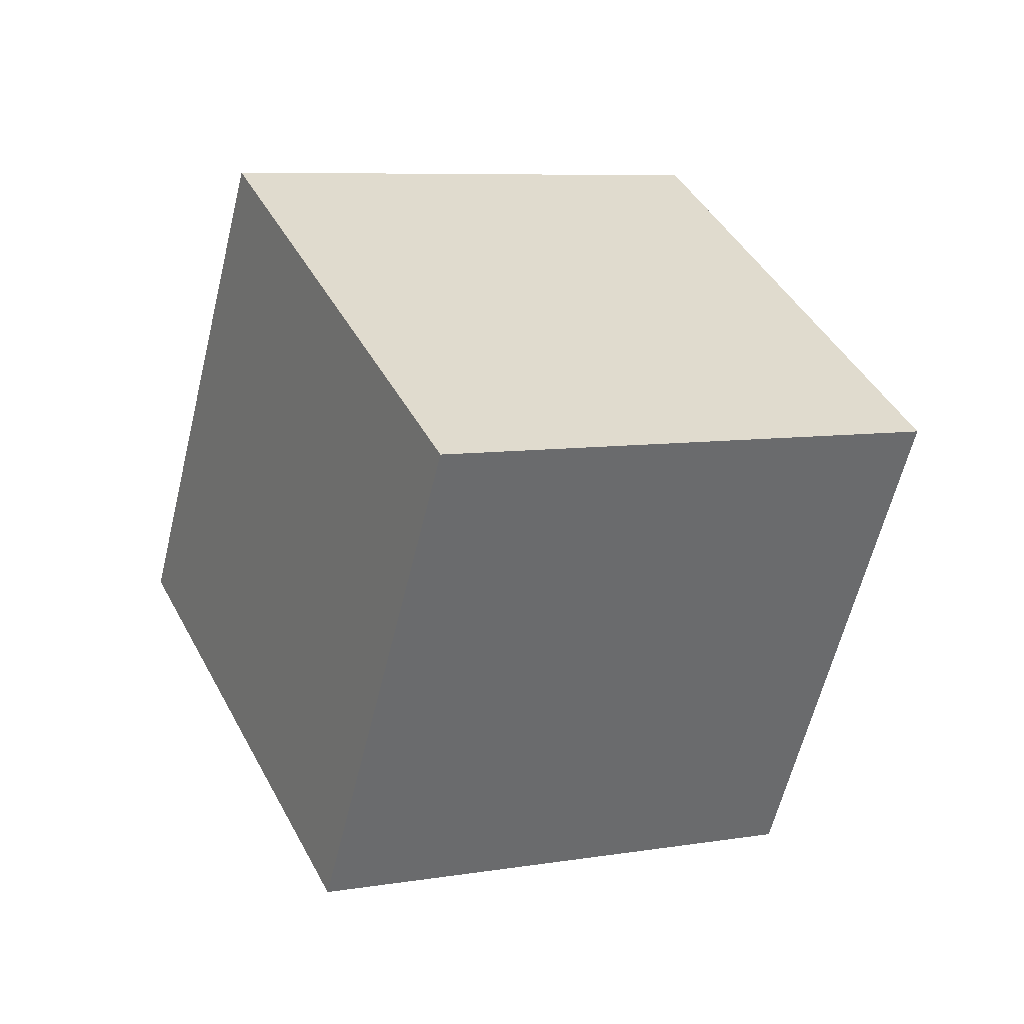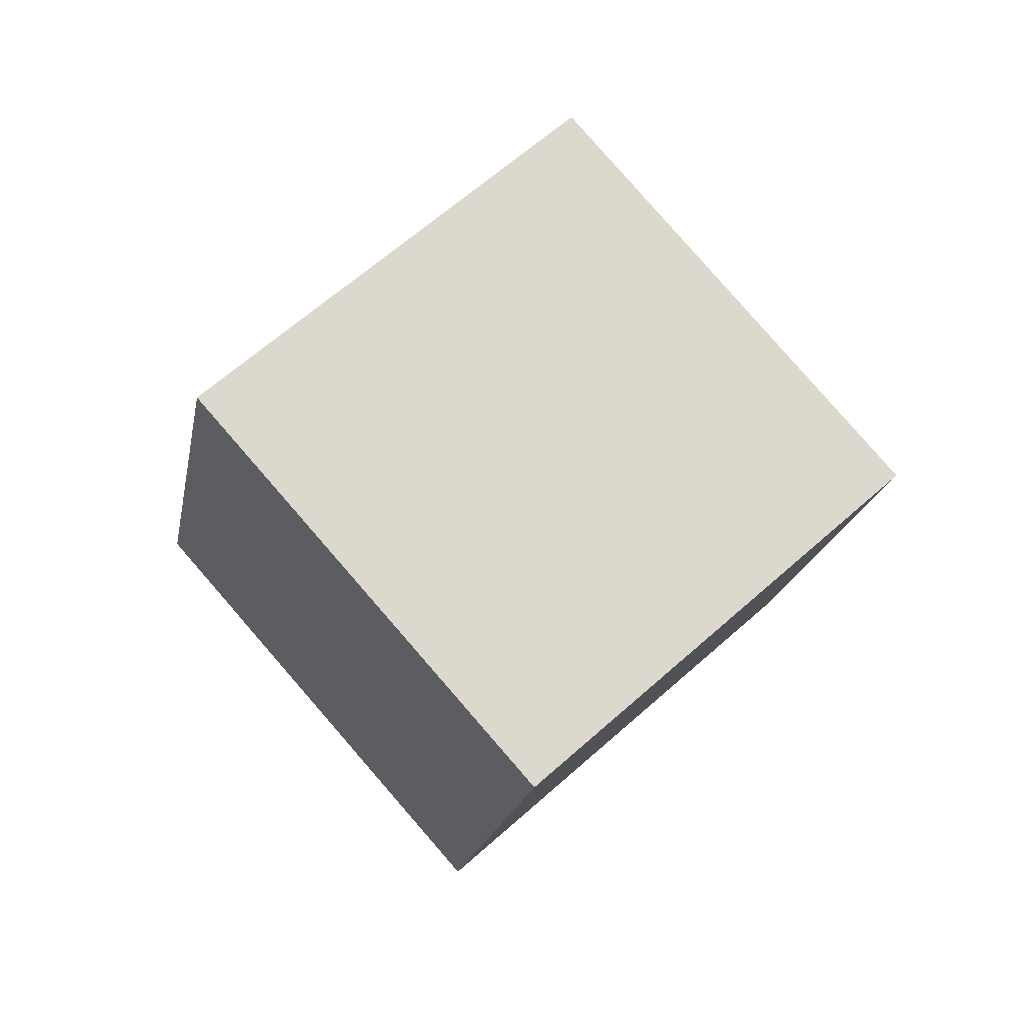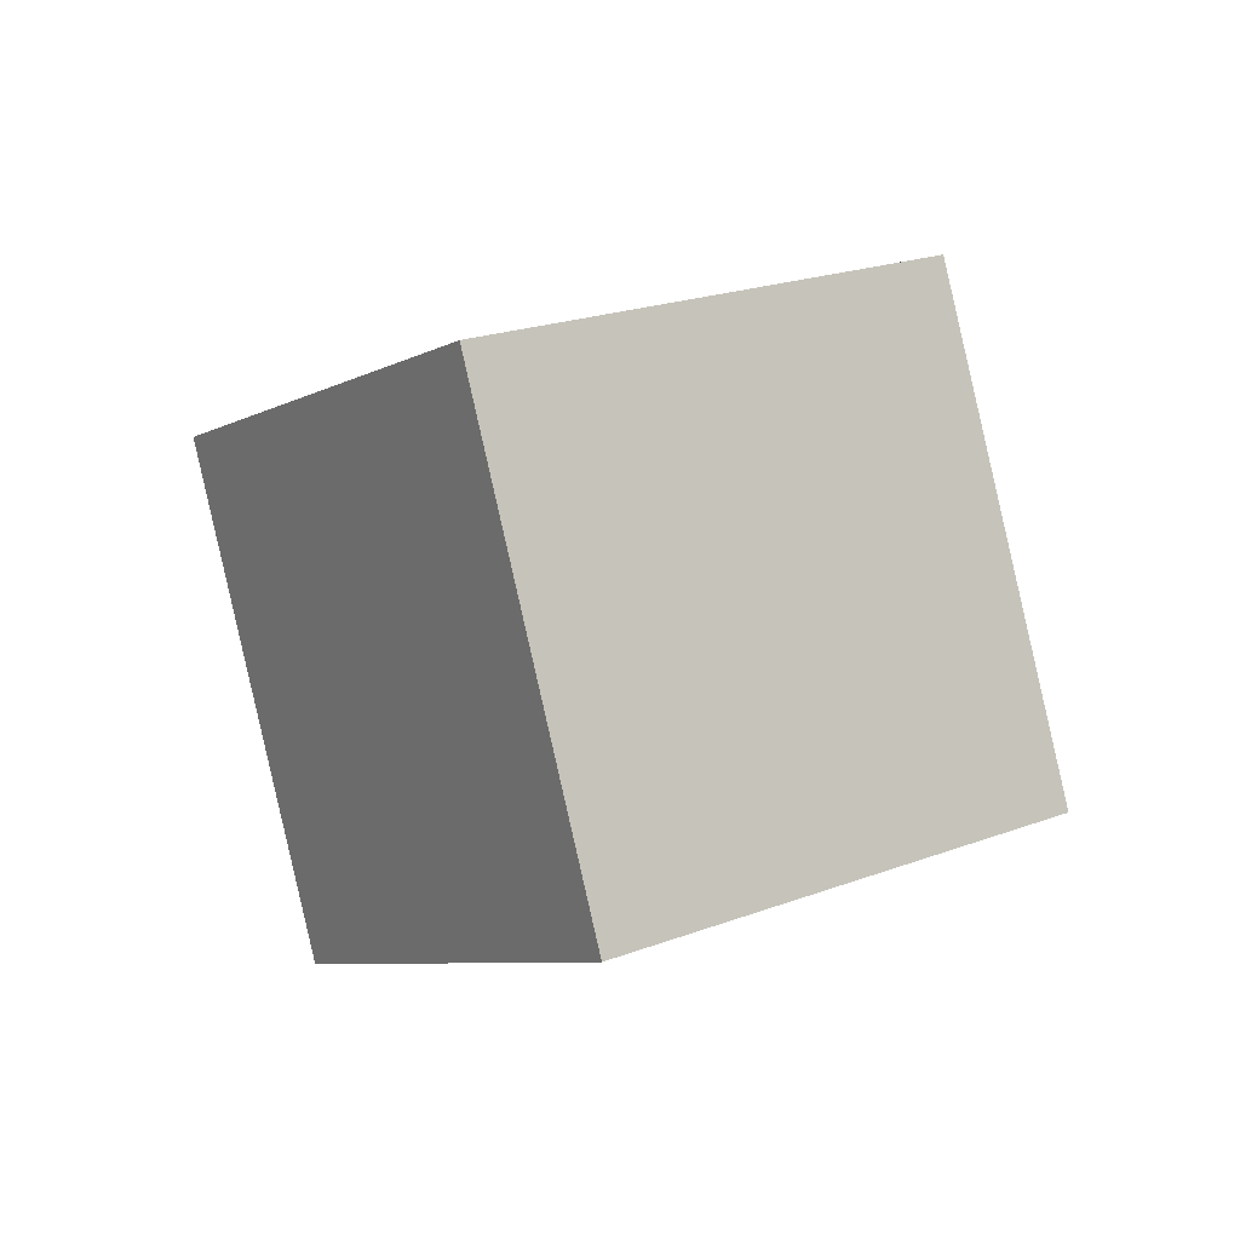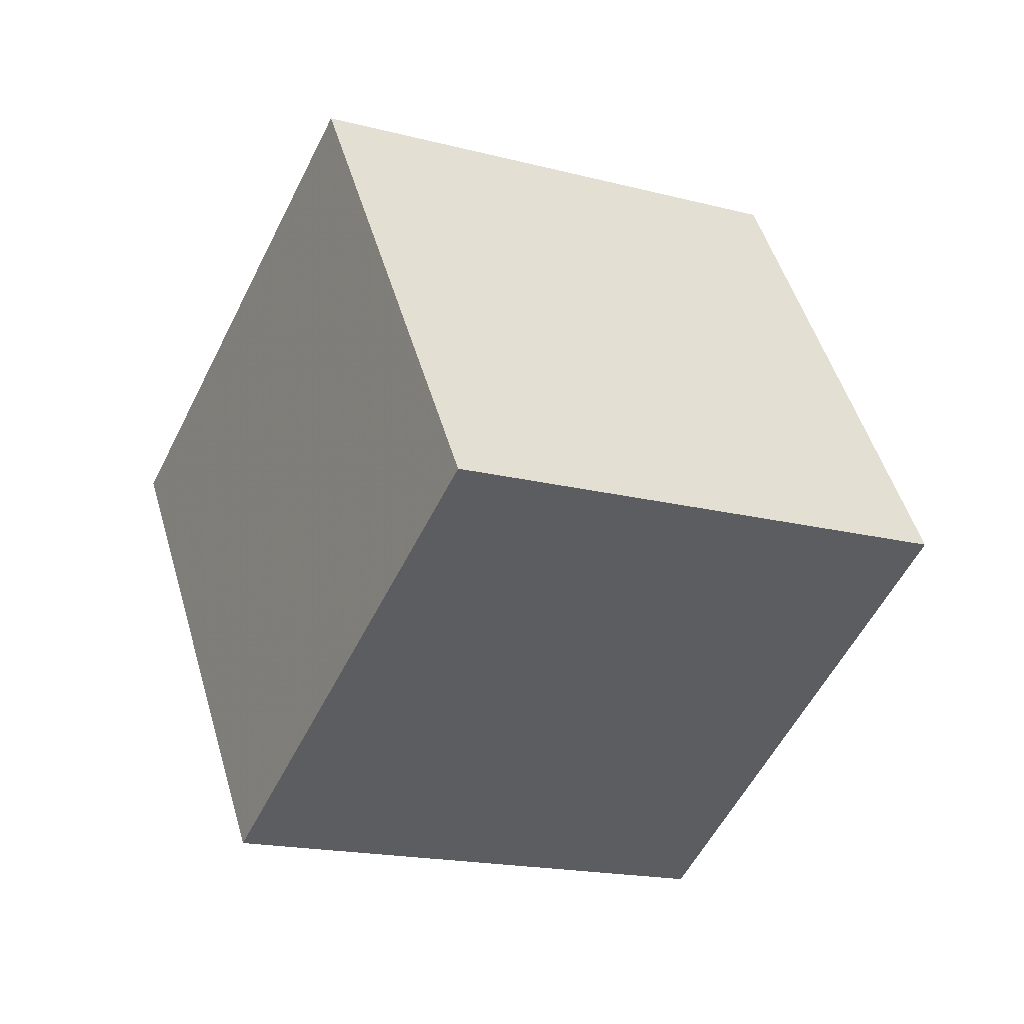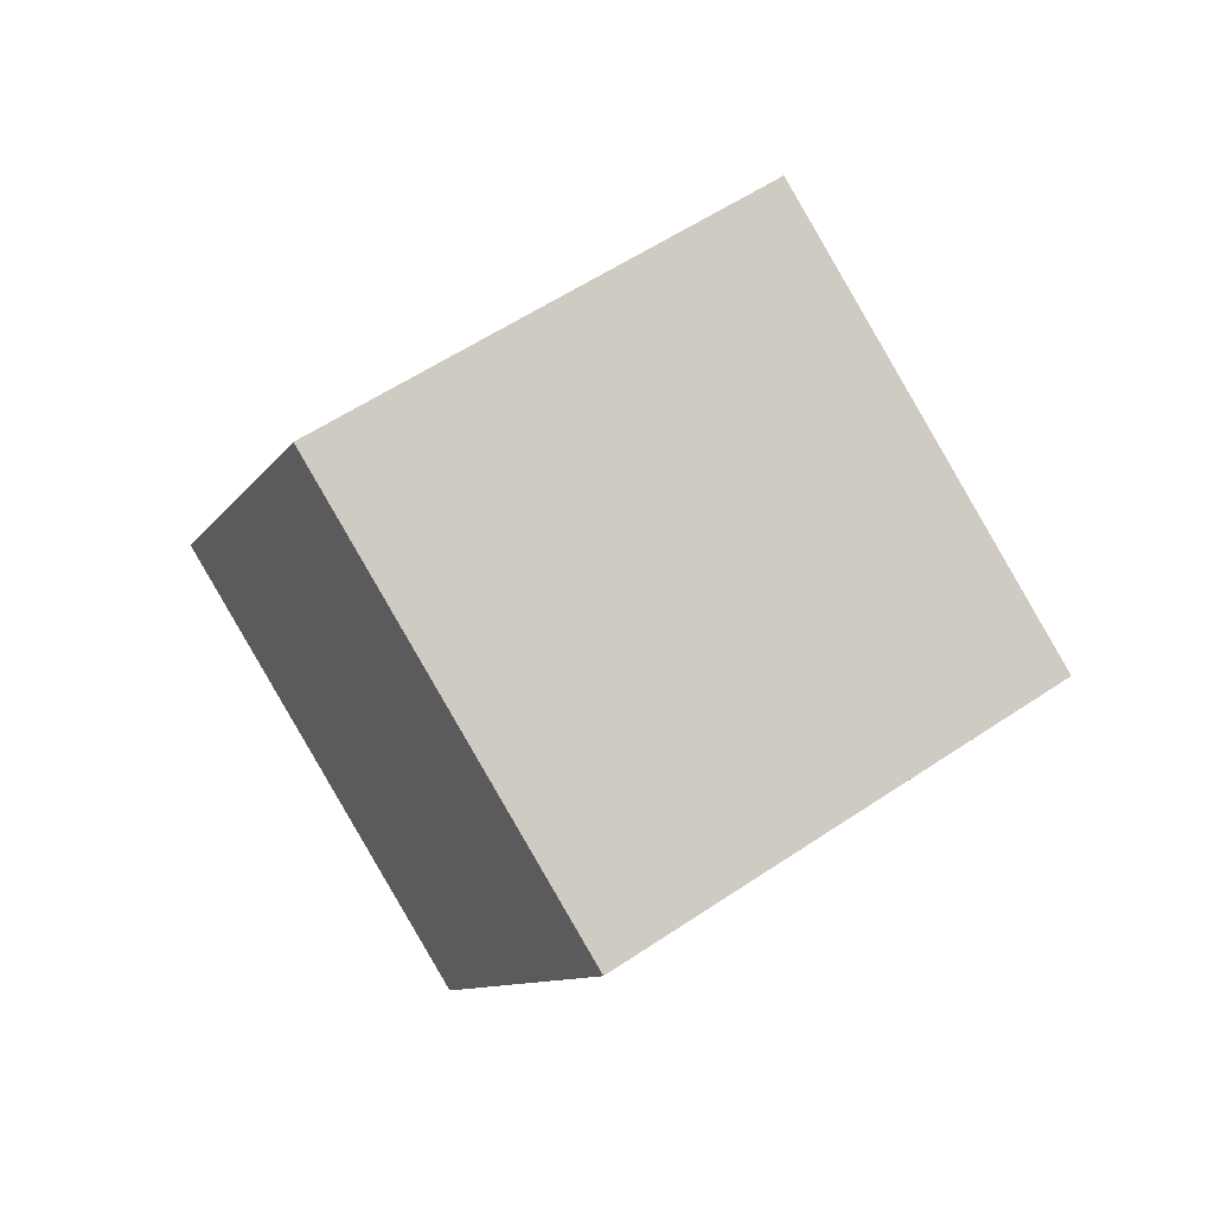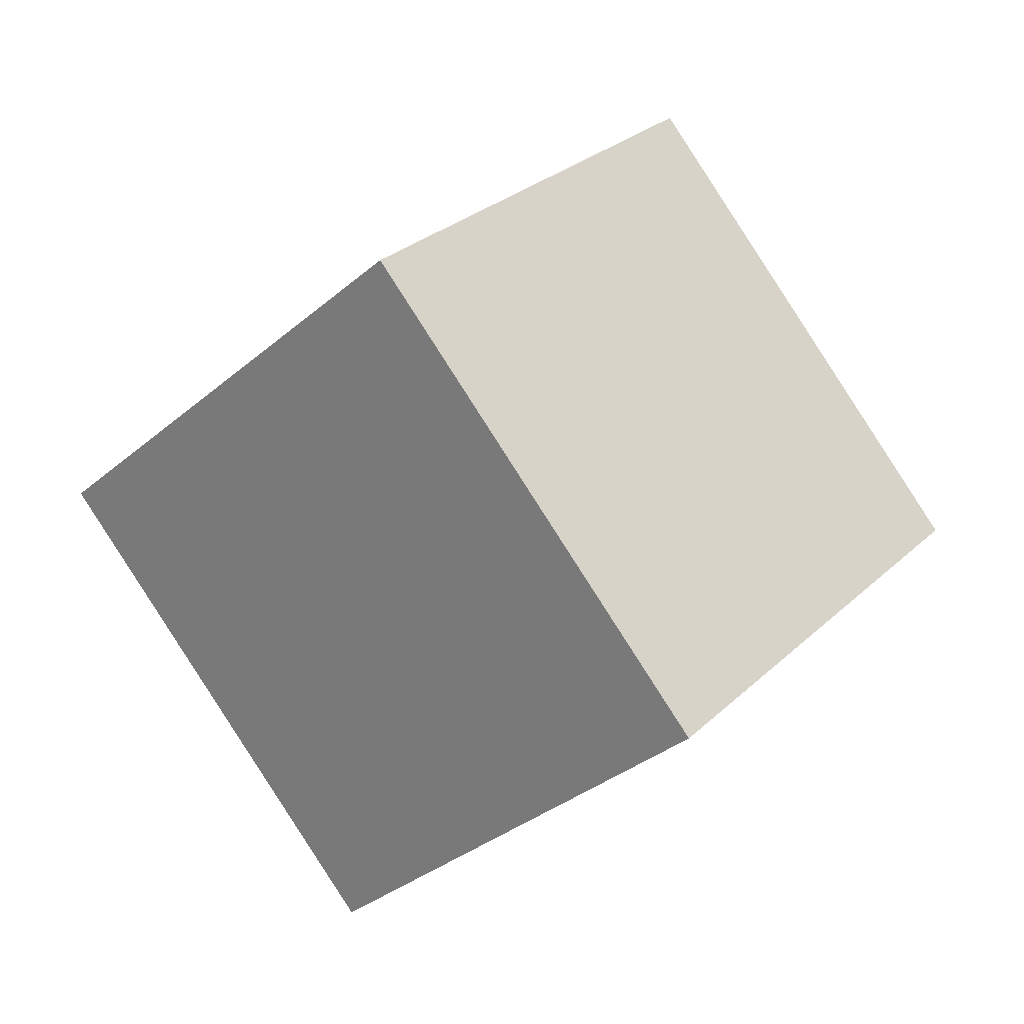
<metadata>
{"format":"obj","ext":"obj","renderer":"f3d","projection":"perspective","resolution":1024,"background":"white","views":[{"elev":-27.4,"azim":-59.6,"up":"+Y"},{"elev":-50.8,"azim":161.1,"up":"+Z"},{"elev":-48.7,"azim":-111.9,"up":"+Z"},{"elev":61.8,"azim":38.5,"up":"+Y"},{"elev":-49.7,"azim":29.0,"up":"+Z"},{"elev":7.3,"azim":-90.8,"up":"+Y"}]}
</metadata>
<code>
v 11.12 -3.71 5.789
v 3.293 -6.335 0.1493
v 12.22 4.628 0.3797
v 4.395 2.003 -5.26
v 5 1.147 12.03
v -2.829 -1.478 6.388
v 6.102 9.485 6.619
v -1.727 6.86 0.9787
f 2 4 1
f 5 2 1
f 1 4 3
f 3 5 1
f 2 8 4
f 6 2 5
f 6 8 2
f 4 8 3
f 7 5 3
f 3 8 7
f 7 6 5
f 8 6 7

</code>
